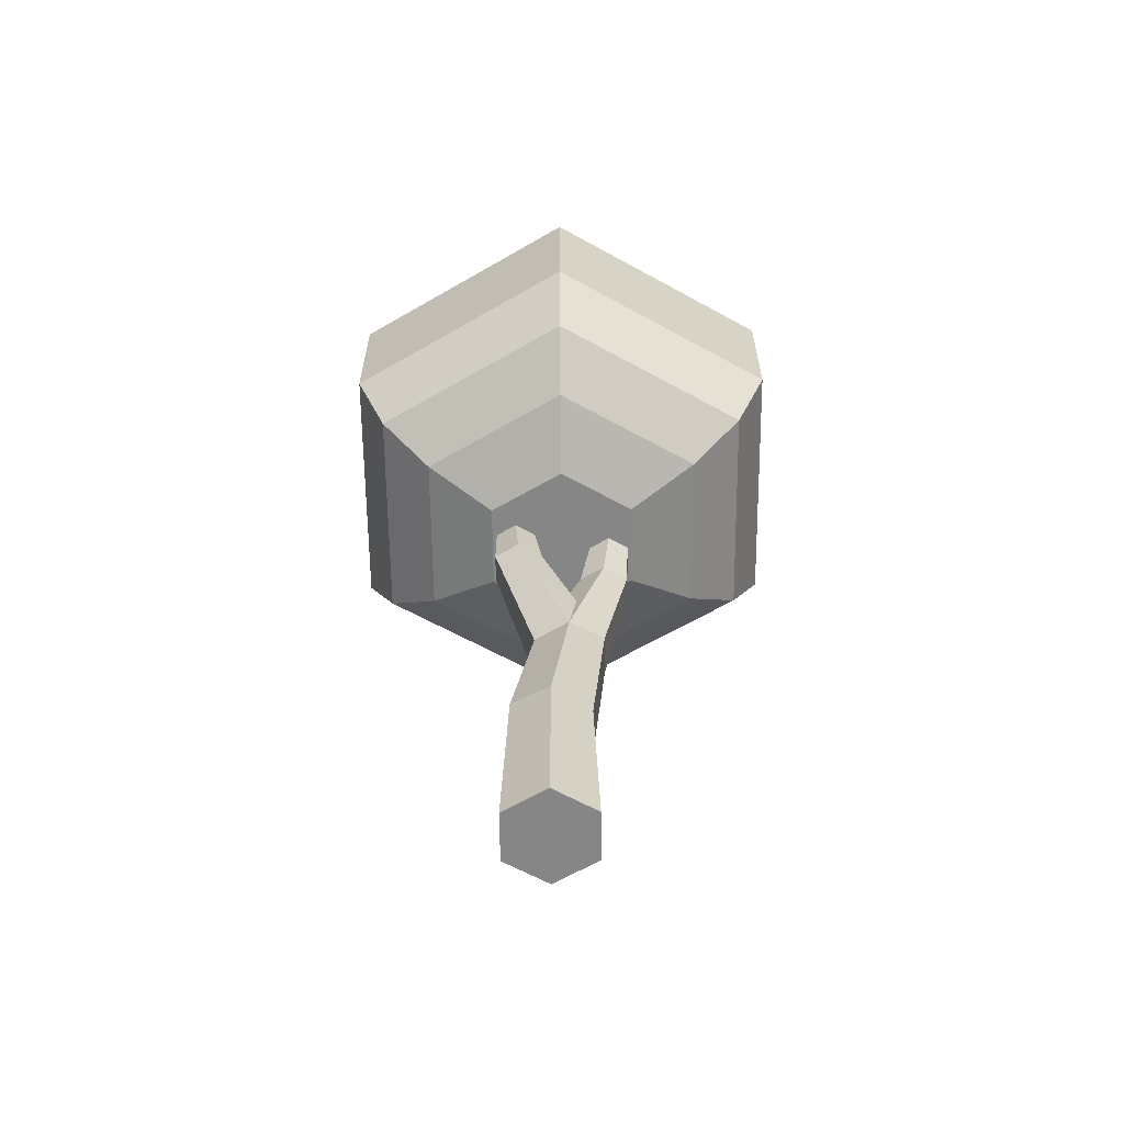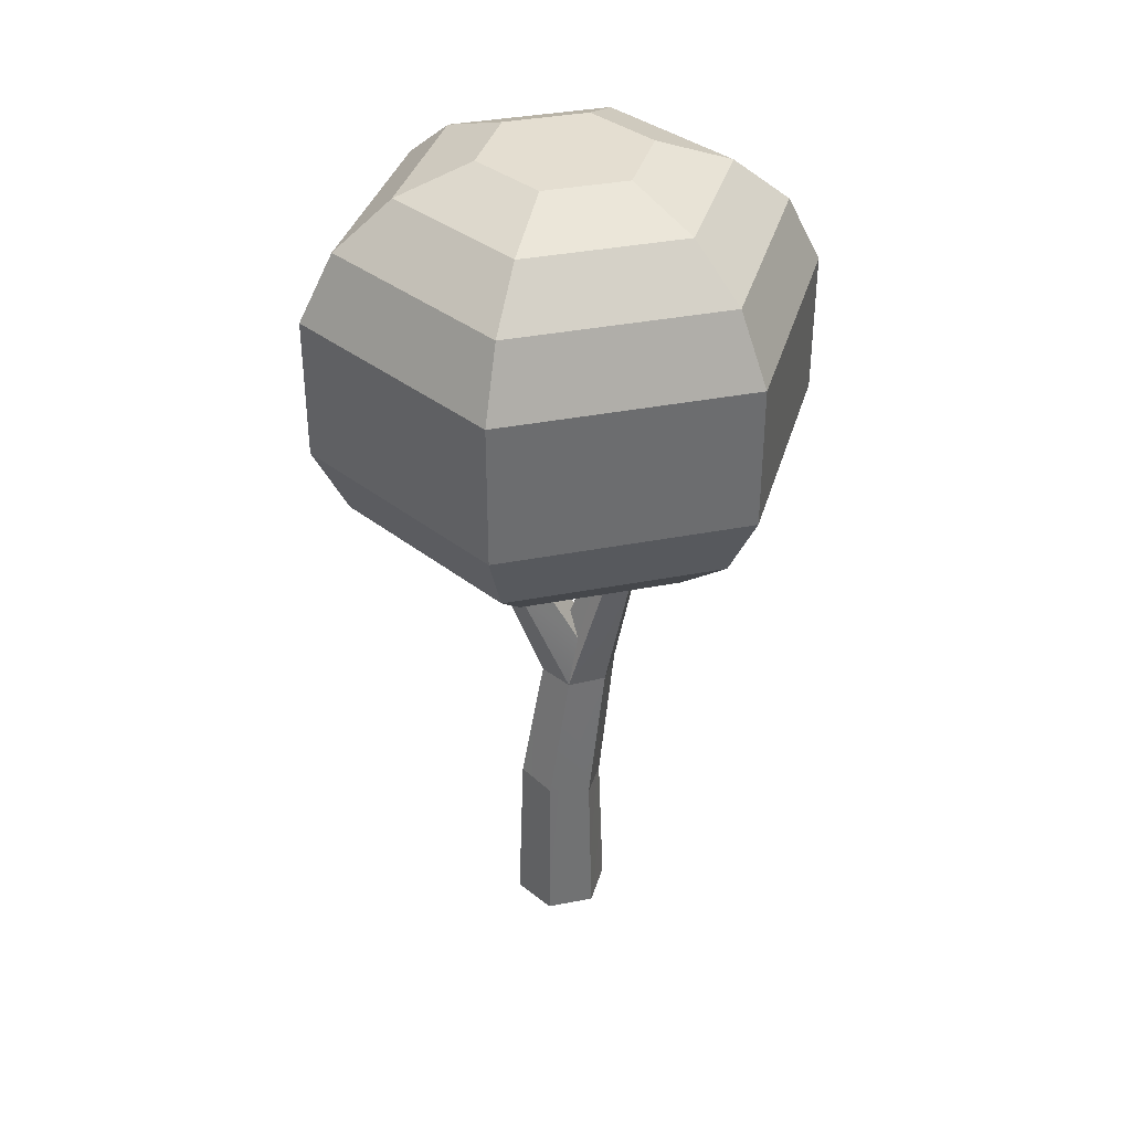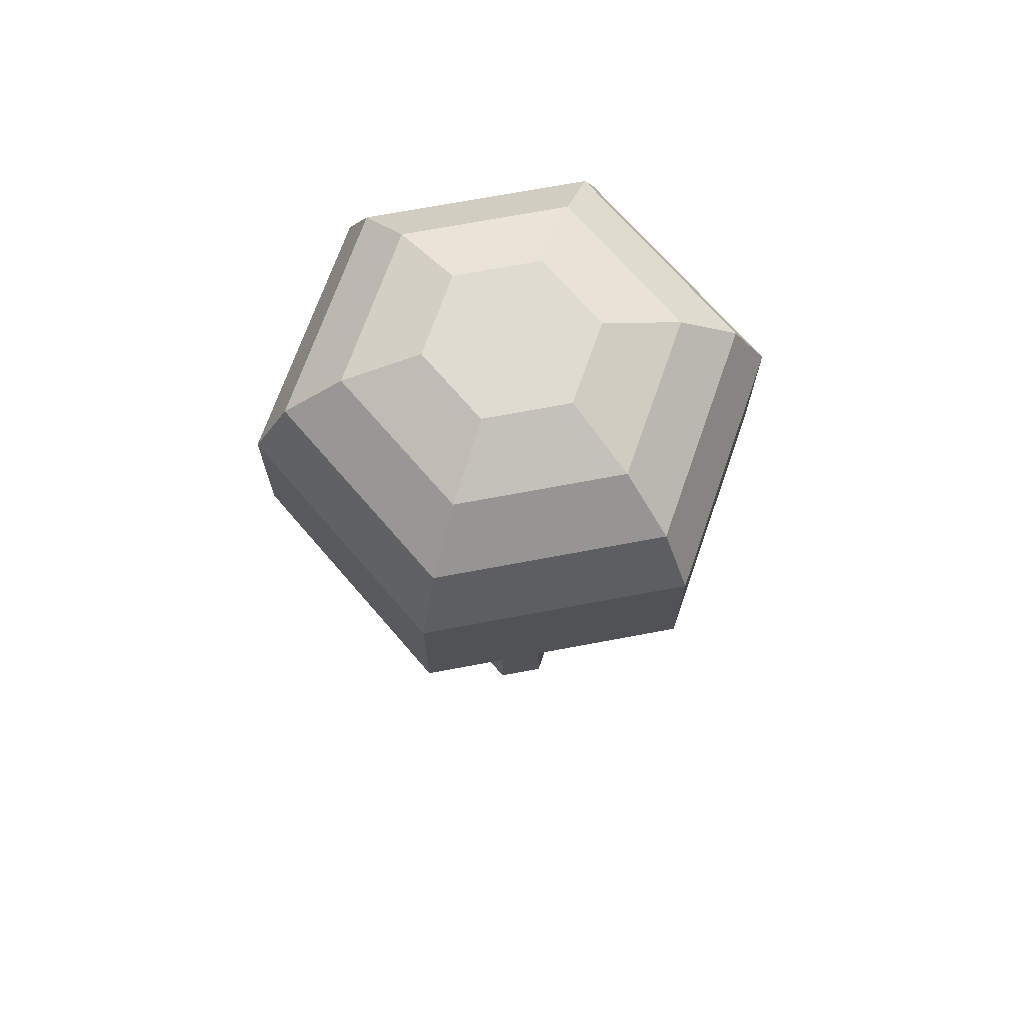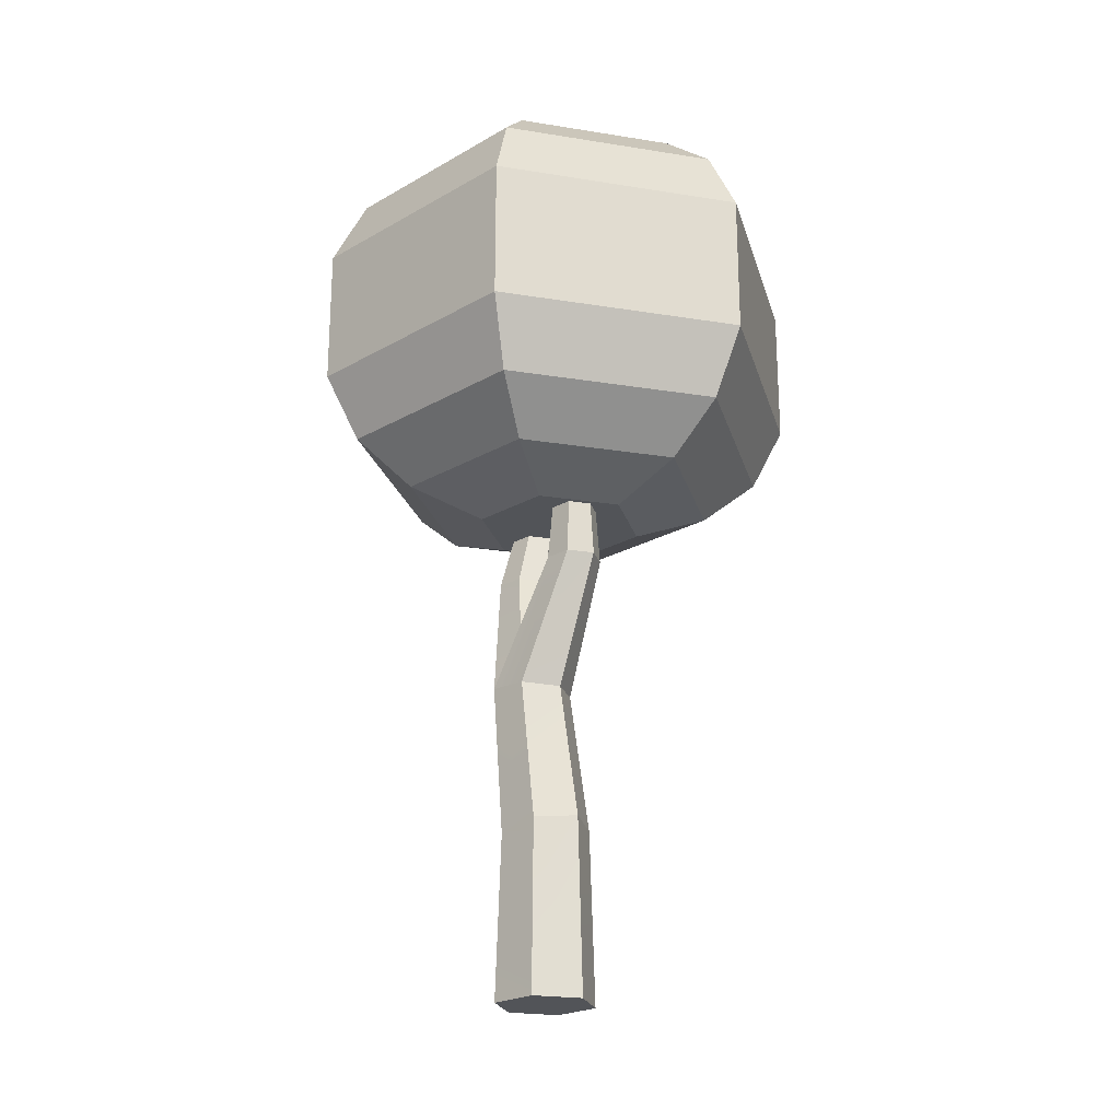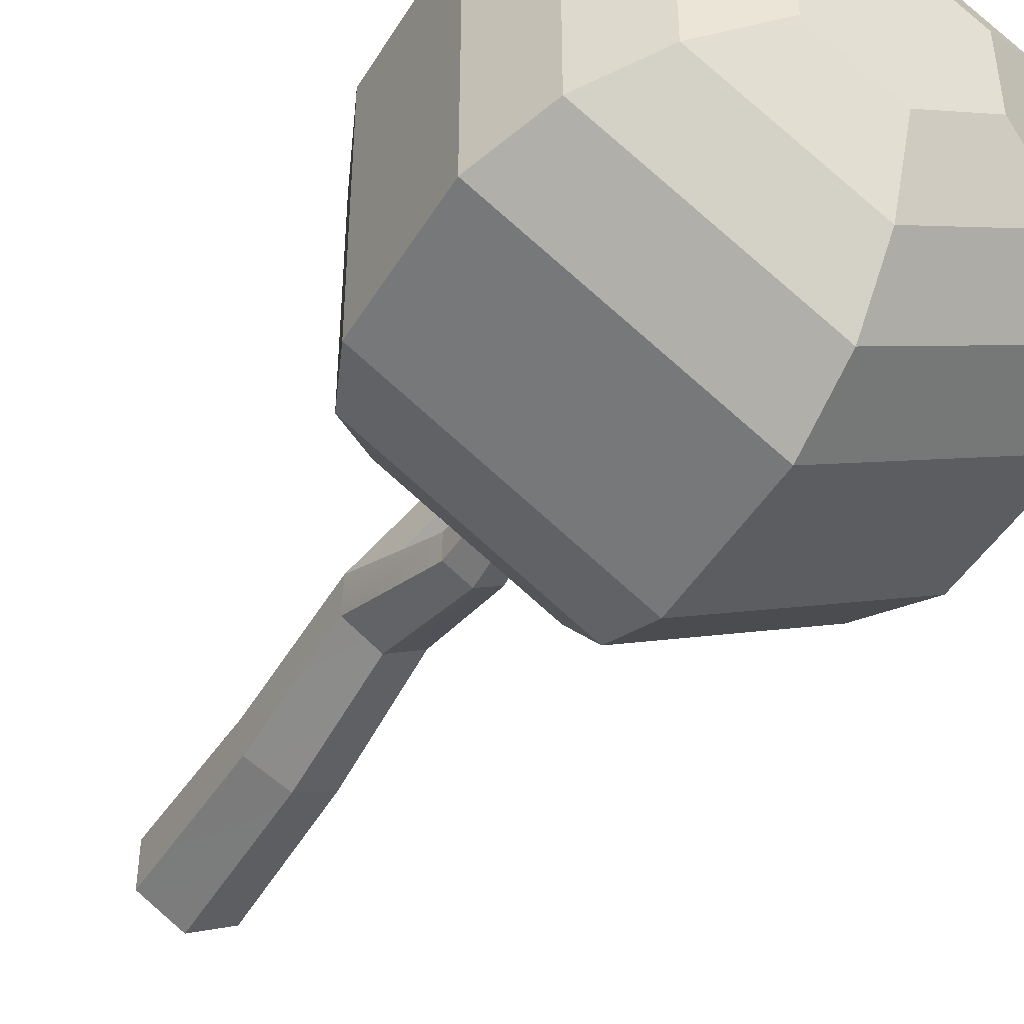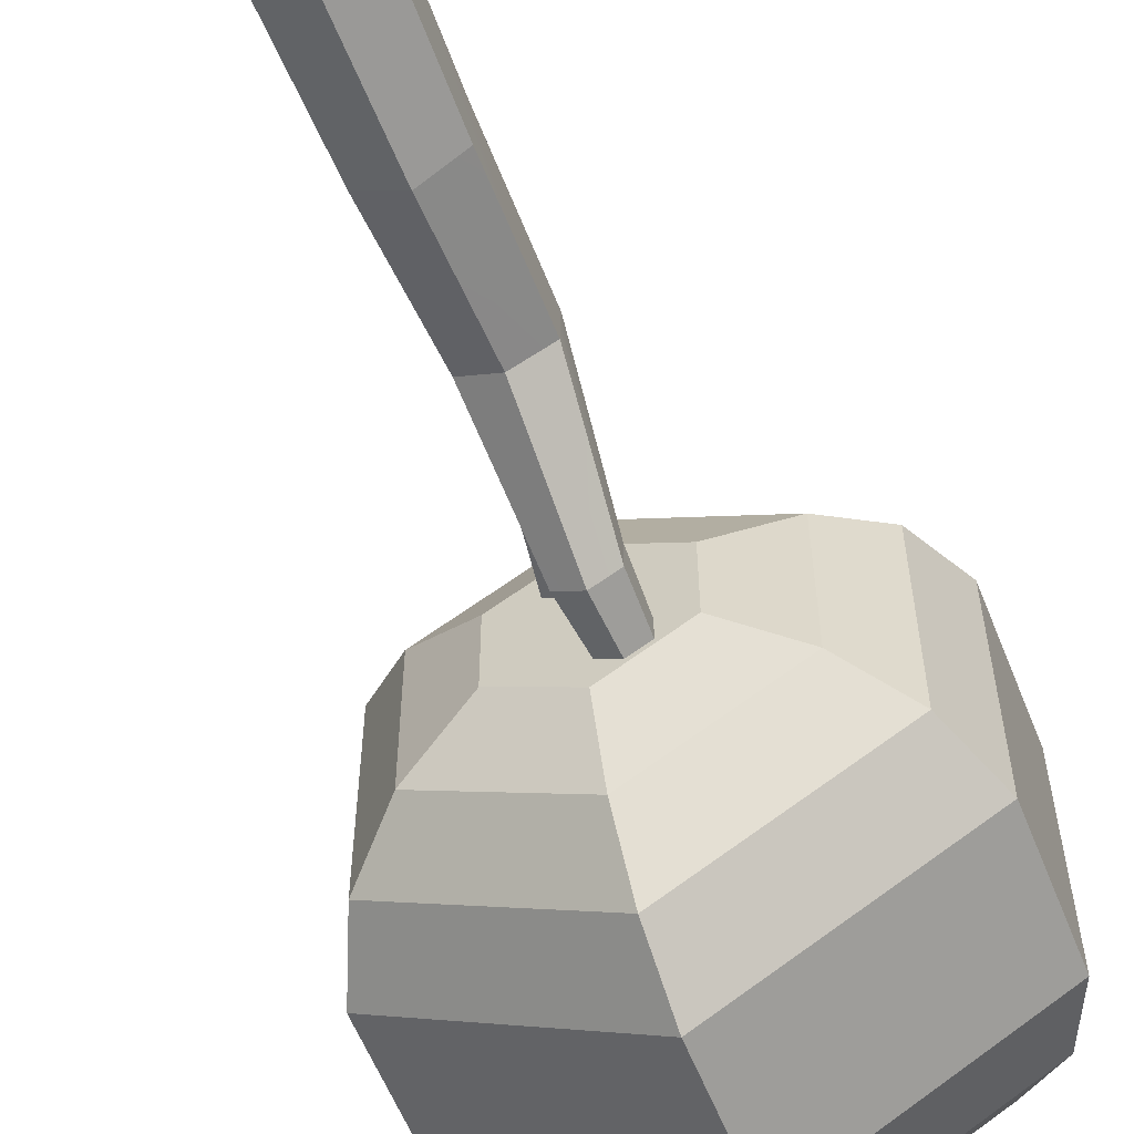
<metadata>
{"format":"obj","ext":"obj","renderer":"f3d","projection":"perspective","resolution":1024,"background":"white","views":[{"elev":-62.1,"azim":-119.4,"up":"+Y"},{"elev":36.4,"azim":-104.3,"up":"+Y"},{"elev":70.1,"azim":79.3,"up":"+Y"},{"elev":-22.9,"azim":134.5,"up":"+Y"},{"elev":-46.0,"azim":150.4,"up":"+Z"},{"elev":-59.1,"azim":21.7,"up":"+Z"}]}
</metadata>
<code>
o object1
g object1
v 0.2165 0 0.125
v 0 0 0.25
v 0 0.8059 0.2206
v 0.1949 0.8279 0.1103
v 0.2165 0 -0.125
v 0.1949 0.8721 -0.1103
v 0 0 -0.25
v 0 0.8941 -0.2206
v -0.2165 0 -0.125
v -0.1949 0.8721 -0.1103
v -0.2165 0 0.125
v -0.1949 0.8279 0.1103
v 0 0 -0
v 0 1.61 0.2998
v 0.1732 1.605 0.1999
v 0.1732 1.595 0.0001132
v 0 1.59 -0.09977
v -0.1732 1.595 0.0001132
v -0.1732 1.605 0.1999
v 0.12 2.25 -0.2693
v 0.12 2.25 -0.1307
v 0 2.25 -0.3386
v -0.12 2.25 -0.2693
v -0.1499 1.887 0.0553
v -0.12 2.25 -0.1307
v -0.06395 2.012 0.03529
v 0 2.013 0.0722
v 0 2.25 -0.06144
v 0.1046 1.889 0.08102
v -0.1 2.25 0.3886
v 0.02 2.25 0.3193
v 0.02 2.25 0.1807
v -0.1 2.25 0.1114
v -0.22 2.25 0.1807
v -0.22 2.25 0.3193
v -0.2 2.7 0.35
v -0.1134 2.7 0.3
v -0.1134 2.7 0.2
v -0.2 2.7 0.15
v -0.2866 2.7 0.2
v -0.2866 2.7 0.3
v -0.2 2.7 0.25
v 0.02217 2.7 -0.1248
v 0.1088 2.7 -0.1748
v 0.1088 2.7 -0.2748
v 0.02217 2.7 -0.3248
v -0.06443 2.7 -0.2748
v -0.06443 2.7 -0.1748
v 0.02217 2.7 -0.2248
f 4 3 1
f 3 2 1
f 6 4 5
f 16 15 4
f 21 15 16
f 20 21 16
f 4 1 5
f 16 4 6
f 8 6 7
f 6 5 7
f 10 8 7
f 10 7 9
f 12 10 9
f 18 10 12
f 18 24 23
f 48 23 25
f 48 47 23
f 24 25 23
f 19 18 12
f 12 9 11
f 3 12 11
f 3 11 2
f 7 5 13
f 11 9 13
f 2 11 13
f 1 2 13
f 5 1 13
f 9 7 13
f 15 14 3
f 31 30 14
f 31 14 15
f 15 3 4
f 17 16 6
f 17 6 8
f 18 17 10
f 17 8 10
f 14 19 3
f 19 12 3
f 22 20 17
f 20 16 17
f 23 22 17
f 23 17 18
f 26 27 28
f 26 25 24
f 26 28 25
f 21 28 27
f 29 15 21
f 21 27 29
f 32 31 29
f 31 15 29
f 27 26 33
f 32 29 27
f 27 33 32
f 34 33 26
f 34 24 18
f 34 26 24
f 35 34 19
f 34 18 19
f 30 35 19
f 30 19 14
f 37 36 30
f 37 30 31
f 38 37 31
f 38 31 32
f 39 38 33
f 38 32 33
f 40 39 34
f 39 33 34
f 41 40 34
f 41 34 35
f 40 41 42
f 38 39 42
f 37 38 42
f 36 37 42
f 41 36 42
f 39 40 42
f 36 41 35
f 36 35 30
f 44 43 21
f 43 28 21
f 45 44 20
f 44 21 20
f 46 45 20
f 46 20 22
f 47 46 22
f 47 22 23
f 47 48 49
f 45 46 49
f 44 45 49
f 43 44 49
f 48 43 49
f 46 47 49
f 43 48 28
f 48 25 28
o object2
g object2
v 0.5982 2.662 -0.4031
v -0.1 2.662 -0.8062
v -0.1 2.522 -0.4228
v 0.2662 2.522 -0.2114
v -1.049 2.898 -0.5478
v -0.1 2.898 -1.096
v -0.1 3.241 -1.268
v -1.198 3.241 -0.6342
v -0.1 3.959 -1.268
v -1.198 3.959 -0.6342
v -1.198 3.241 0.6342
v -1.198 3.959 0.6342
v -0.1 3.241 1.268
v -0.1 3.959 1.268
v 0.9985 3.241 0.6342
v 0.9985 3.959 0.6342
v 0.9985 3.241 -0.6342
v 0.9985 3.959 -0.6342
v 0.8488 4.302 -0.5478
v -0.1 4.302 -1.096
v -0.7982 4.538 0.4031
v -0.7982 4.538 -0.4031
v -0.4662 4.678 -0.2114
v -0.4662 4.678 0.2114
v -0.1 4.678 0.4228
v 0.2662 4.678 0.2114
v 0.2662 4.678 -0.2114
v -0.1 4.678 -0.4228
v -0.1 4.678 0
v 0.5982 4.538 -0.4031
v 0.5982 4.538 0.4031
v -0.1 4.302 1.096
v 0.8488 4.302 0.5478
v -1.049 4.302 0.5478
v -1.049 4.302 -0.5478
v 0.8488 2.898 -0.5478
v 0.8488 2.898 0.5478
v -0.1 2.898 1.096
v -1.049 2.898 0.5478
v -0.4662 2.522 0.2114
v -0.4662 2.522 -0.2114
v 0.2662 2.522 0.2114
v -0.1 2.522 0.4228
v -0.1 2.522 0
v -0.7982 2.662 -0.4031
v 0.5982 2.662 0.4031
v -0.1 4.538 -0.8062
v -0.1 4.538 0.8062
v -0.7982 2.662 0.4031
v -0.1 2.662 0.8062
f 53 52 51
f 53 51 50
f 57 56 55
f 57 55 54
f 59 58 57
f 58 56 57
f 61 59 57
f 61 57 60
f 63 61 62
f 61 60 62
f 65 63 64
f 63 62 64
f 67 65 66
f 65 64 66
f 67 58 68
f 58 69 68
f 73 72 70
f 72 71 70
f 74 75 78
f 72 73 78
f 77 72 78
f 76 77 78
f 75 76 78
f 73 74 78
f 76 75 80
f 76 80 79
f 63 65 81
f 65 82 81
f 61 63 81
f 61 81 83
f 58 59 84
f 58 84 69
f 58 67 66
f 58 66 56
f 66 64 85
f 64 86 85
f 64 62 86
f 62 87 86
f 62 60 88
f 62 88 87
f 60 57 54
f 60 54 88
f 89 90 93
f 91 92 93
f 53 91 93
f 52 53 93
f 90 52 93
f 92 89 93
f 52 90 51
f 90 94 51
f 56 66 55
f 66 85 55
f 91 53 50
f 91 50 95
f 65 67 82
f 67 68 82
f 77 76 79
f 77 79 96
f 74 73 97
f 73 70 97
f 59 61 83
f 59 83 84
f 75 74 97
f 75 97 80
f 72 77 71
f 77 96 71
f 89 92 98
f 92 99 98
f 90 89 94
f 89 98 94
f 92 91 95
f 92 95 99
f 54 55 51
f 54 51 94
f 50 51 55
f 50 55 85
f 85 86 50
f 86 95 50
f 79 80 82
f 79 82 68
f 68 69 79
f 69 96 79
f 83 81 97
f 83 97 70
f 70 71 83
f 71 84 83
f 81 82 97
f 82 80 97
f 69 84 71
f 69 71 96
f 87 88 98
f 87 98 99
f 88 54 94
f 88 94 98
f 86 87 95
f 87 99 95

</code>
